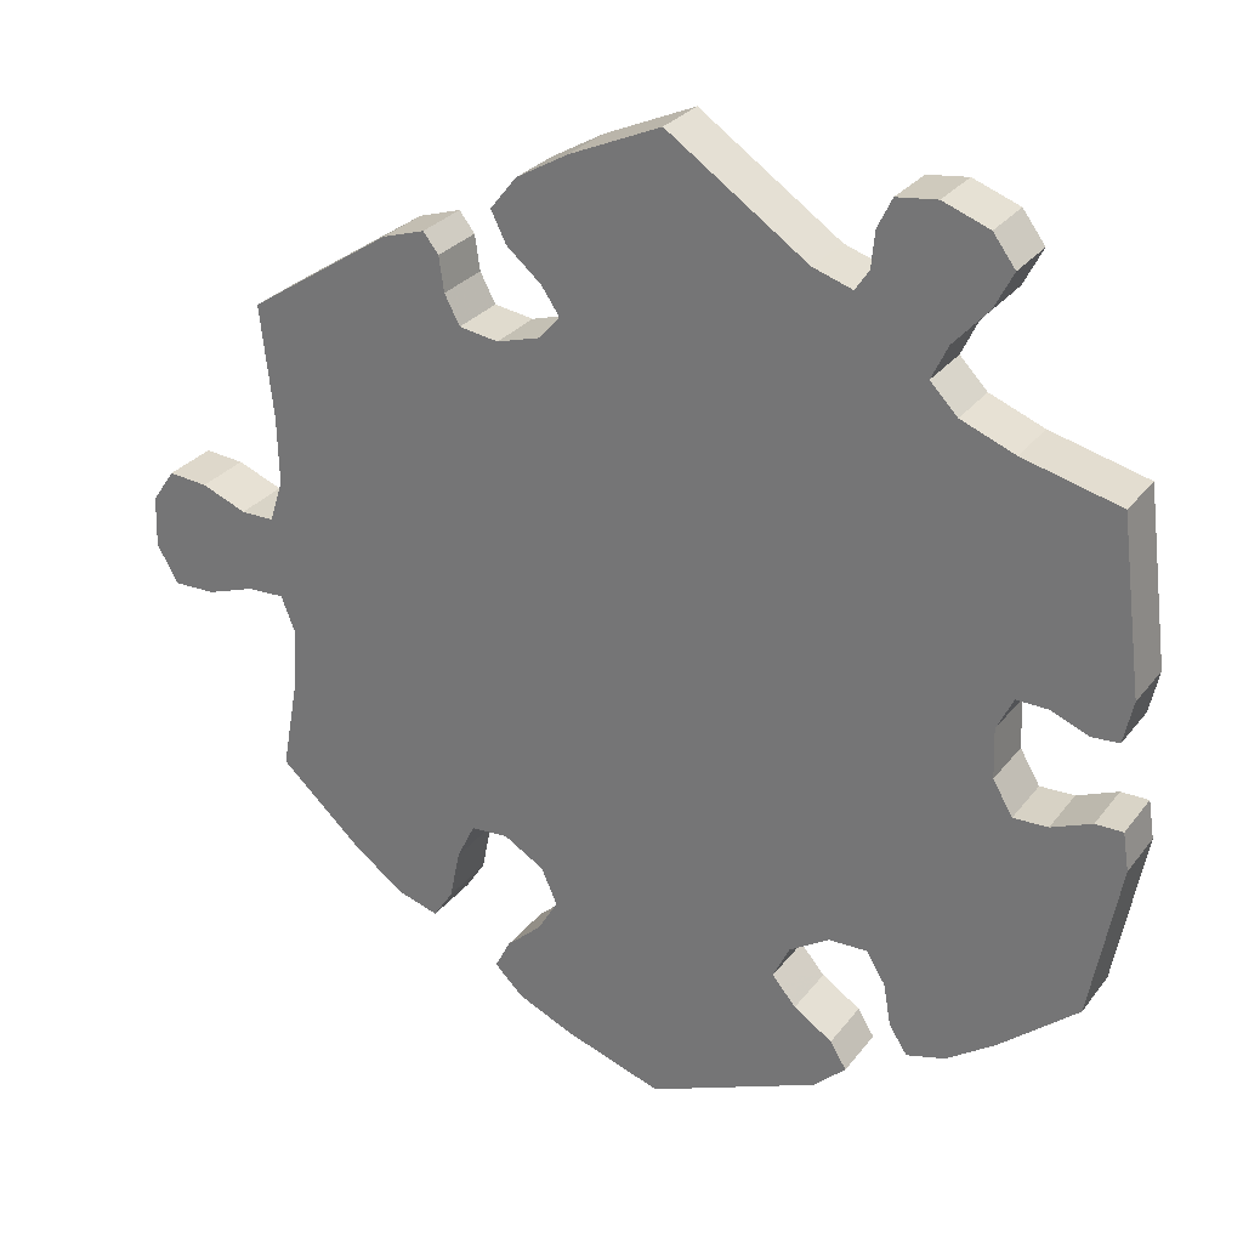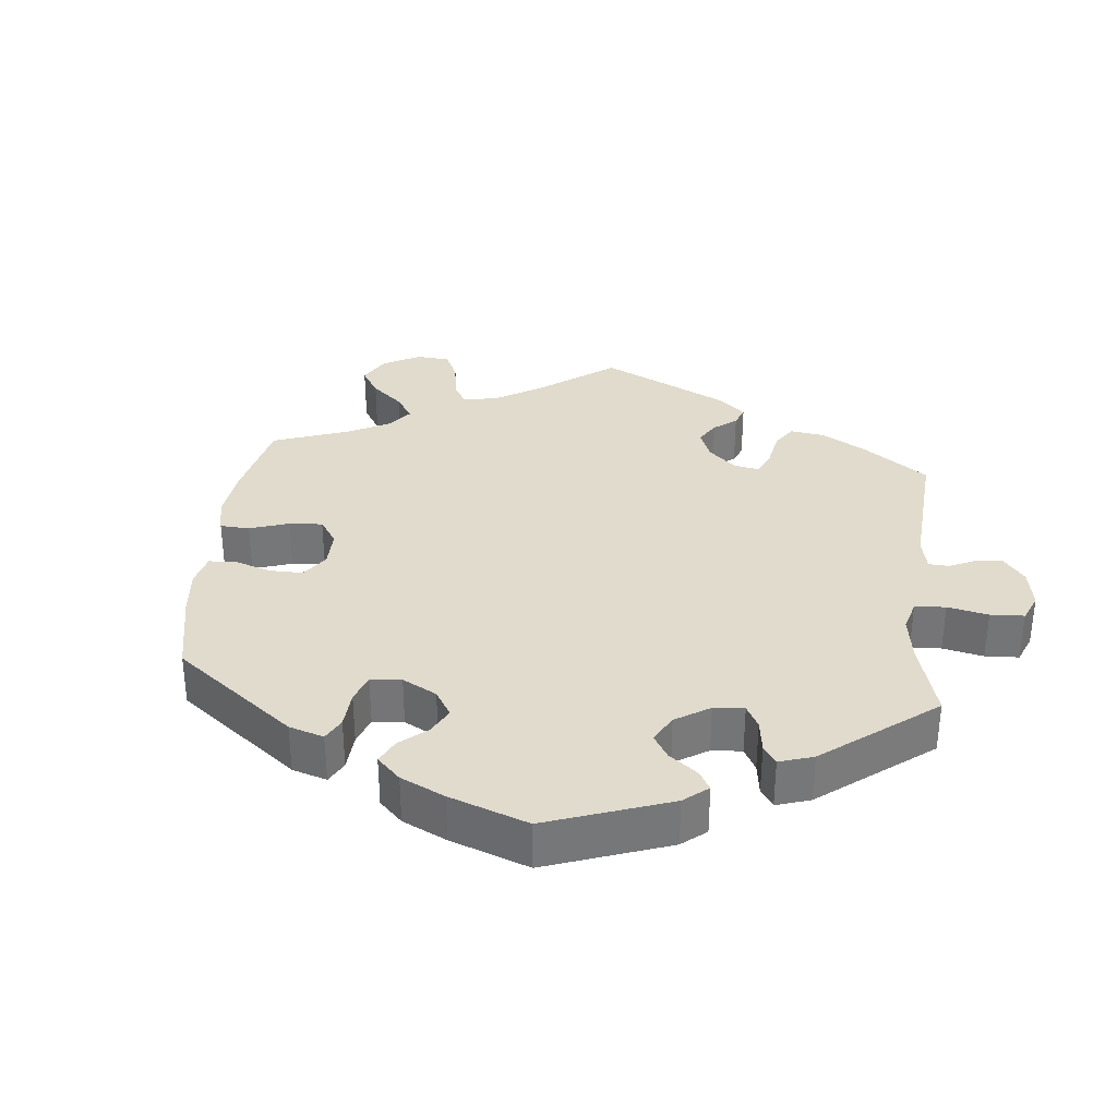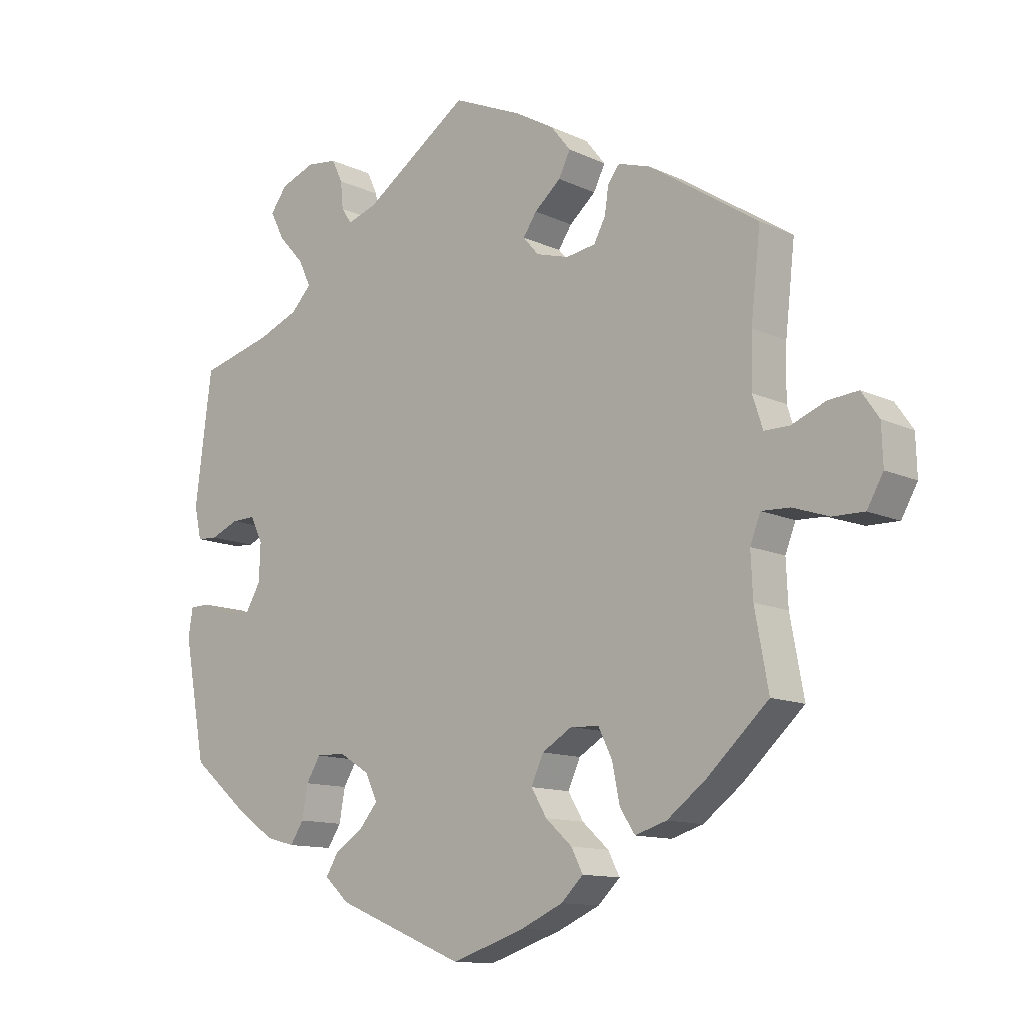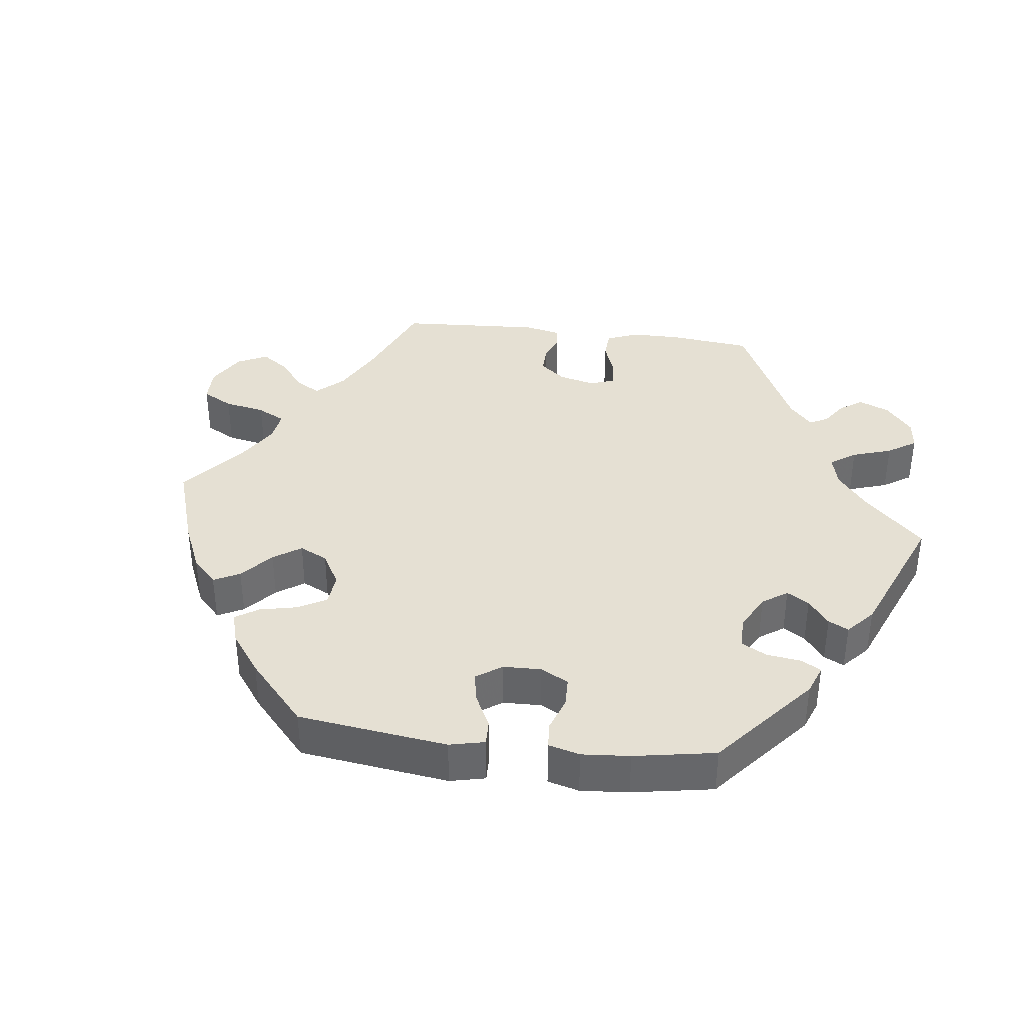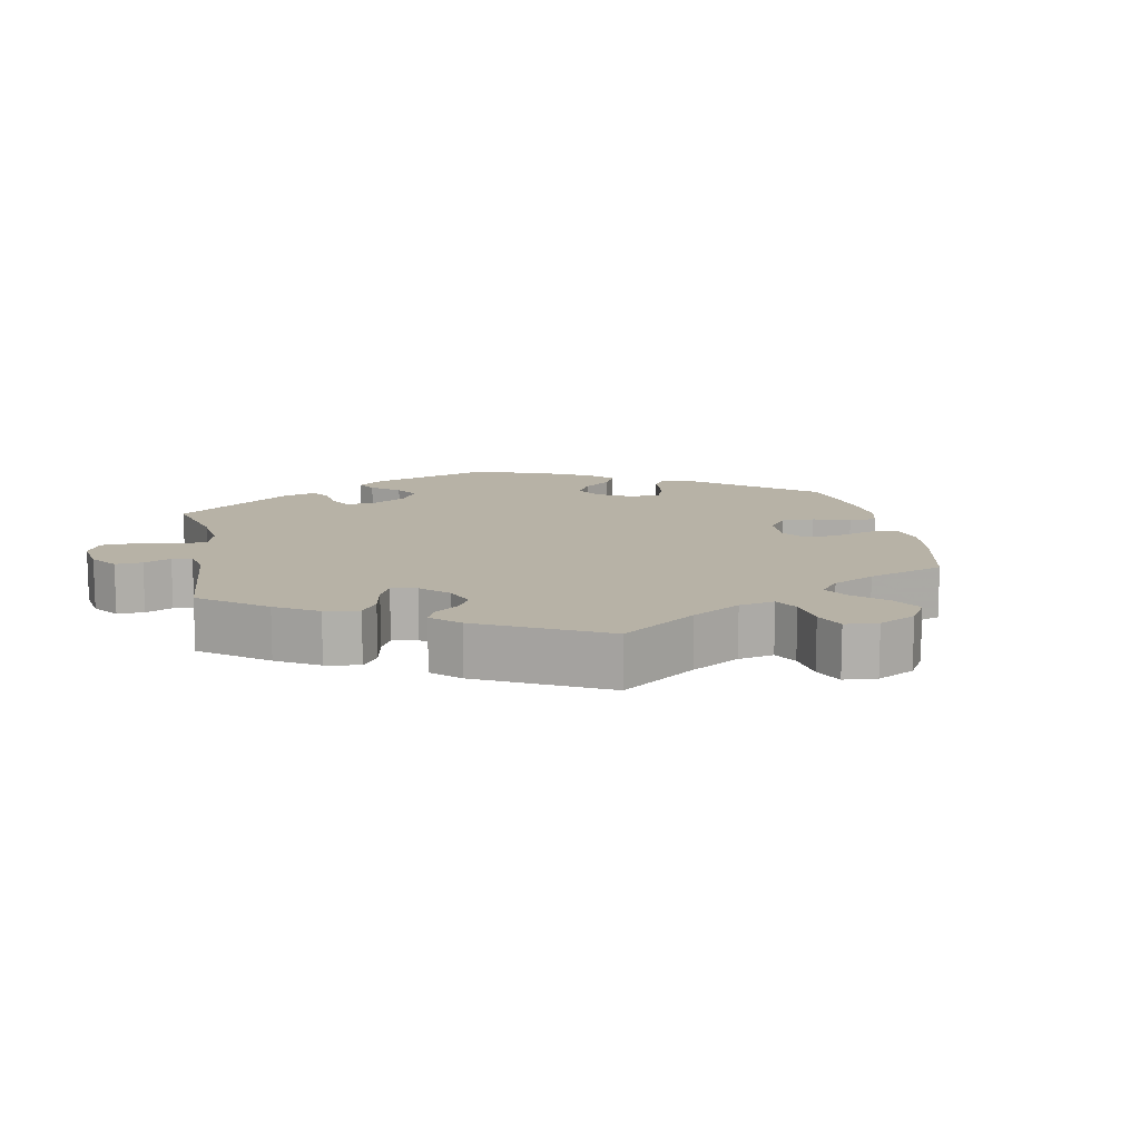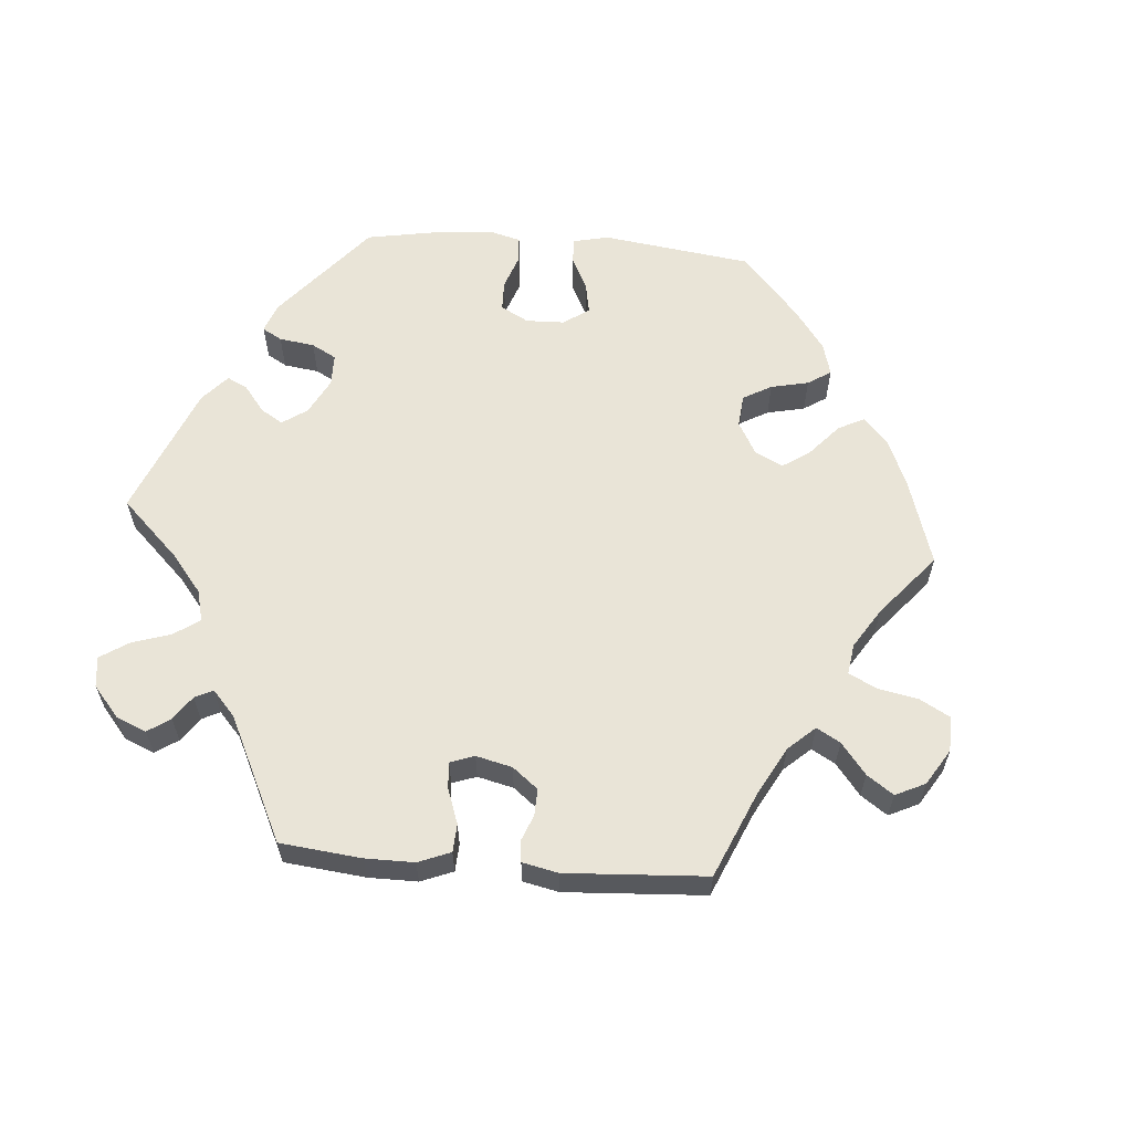
<metadata>
{"format":"obj","ext":"obj","renderer":"f3d","projection":"perspective","resolution":1024,"background":"white","views":[{"elev":28.5,"azim":-150.2,"up":"+Z"},{"elev":33.3,"azim":-114.1,"up":"+Y"},{"elev":-12.1,"azim":42.3,"up":"+Z"},{"elev":38.2,"azim":-143.0,"up":"+Y"},{"elev":12.3,"azim":49.3,"up":"+Y"},{"elev":61.0,"azim":34.6,"up":"+Y"}]}
</metadata>
<code>
v -0.535 0.07 -0.105
v -0.528 0.07 -0.061
v -0.496 0.07 -0.061
v -0.449 0.07 -0.08
v -0.409 0.07 -0.081
v -0.386 0.07 -0.042
v -0.384 0.07 0.016
v -0.403 0.07 0.055
v -0.44 0.07 0.054
v -0.484 0.07 0.036
v -0.516 0.07 0.038
v -0.527 0.07 0.088
v -0.501 0.07 0.289
v -0.388 0.07 0.318
v -0.325 0.07 0.343
v -0.293 0.07 0.376
v -0.312 0.07 0.416
v -0.352 0.07 0.46
v -0.374 0.07 0.503
v -0.348 0.07 0.538
v -0.294 0.07 0.558
v -0.247 0.07 0.552
v -0.23 0.07 0.517
v -0.226 0.07 0.475
v -0.21 0.07 0.451
v -0.164 0.07 0.466
v 0 0.07 0.578
v 0.107 0.07 0.531
v 0.168 0.07 0.496
v 0.199 0.07 0.457
v 0.181 0.07 0.421
v 0.14 0.07 0.386
v 0.119 0.07 0.355
v 0.143 0.07 0.327
v 0.194 0.07 0.312
v 0.24 0.07 0.319
v 0.258 0.07 0.353
v 0.264 0.07 0.394
v 0.282 0.07 0.417
v 0.332 0.07 0.401
v 0.501 0.07 0.29
v 0.486 0.07 0.159
v 0.484 0.07 0.079
v 0.5 0.07 0.03
v 0.539 0.07 0.03
v 0.592 0.07 0.051
v 0.638 0.07 0.055
v 0.665 0.07 0.016
v 0.667 0.07 -0.044
v 0.642 0.07 -0.088
v 0.593 0.07 -0.087
v 0.537 0.07 -0.068
v 0.493 0.07 -0.066
v 0.477 0.07 -0.107
v 0.48 0.07 -0.174
v 0.501 0.07 -0.288
v 0.406 0.07 -0.375
v 0.346 0.07 -0.42
v 0.297 0.07 -0.435
v 0.274 0.07 -0.4
v 0.262 0.07 -0.342
v 0.241 0.07 -0.299
v 0.197 0.07 -0.296
v 0.15 0.07 -0.324
v 0.131 0.07 -0.366
v 0.155 0.07 -0.406
v 0.196 0.07 -0.443
v 0.214 0.07 -0.478
v 0.18 0.07 -0.511
v 0.115 0.07 -0.54
v 0.001 0.07 -0.578
v -0.199 0.07 -0.496
v -0.237 0.07 -0.461
v -0.218 0.07 -0.43
v -0.173 0.07 -0.4
v -0.145 0.07 -0.367
v -0.164 0.07 -0.327
v -0.211 0.07 -0.298
v -0.256 0.07 -0.297
v -0.278 0.07 -0.333
v -0.287 0.07 -0.383
v -0.308 0.07 -0.415
v -0.353 0.07 -0.403
v -0.41 0.07 -0.364
v -0.501 0.07 -0.288
v -0.535 0 -0.105
v -0.528 0 -0.061
v -0.496 0 -0.061
v -0.449 0 -0.08
v -0.409 0 -0.081
v -0.386 0 -0.042
v -0.384 0 0.016
v -0.403 0 0.055
v -0.44 0 0.054
v -0.484 0 0.036
v -0.516 0 0.038
v -0.527 0 0.088
v -0.501 0 0.289
v -0.388 0 0.318
v -0.325 0 0.343
v -0.293 0 0.376
v -0.312 0 0.416
v -0.352 0 0.46
v -0.374 0 0.503
v -0.348 0 0.538
v -0.294 0 0.558
v -0.247 0 0.552
v -0.23 0 0.517
v -0.226 0 0.475
v -0.21 0 0.451
v -0.164 0 0.466
v 0 0 0.578
v 0.107 0 0.531
v 0.168 0 0.496
v 0.199 0 0.457
v 0.181 0 0.421
v 0.14 0 0.386
v 0.119 0 0.355
v 0.143 0 0.327
v 0.194 0 0.312
v 0.24 0 0.319
v 0.258 0 0.353
v 0.264 0 0.394
v 0.282 0 0.417
v 0.332 0 0.401
v 0.501 0 0.29
v 0.486 0 0.159
v 0.484 0 0.079
v 0.5 0 0.03
v 0.539 0 0.03
v 0.592 0 0.051
v 0.638 0 0.055
v 0.665 0 0.016
v 0.667 0 -0.044
v 0.642 0 -0.088
v 0.593 0 -0.087
v 0.537 0 -0.068
v 0.493 0 -0.066
v 0.477 0 -0.107
v 0.48 0 -0.174
v 0.501 0 -0.288
v 0.406 0 -0.375
v 0.346 0 -0.42
v 0.297 0 -0.435
v 0.274 0 -0.4
v 0.262 0 -0.342
v 0.241 0 -0.299
v 0.197 0 -0.296
v 0.15 0 -0.324
v 0.131 0 -0.366
v 0.155 0 -0.406
v 0.196 0 -0.443
v 0.214 0 -0.478
v 0.18 0 -0.511
v 0.115 0 -0.54
v 0.001 0 -0.578
v -0.199 0 -0.496
v -0.237 0 -0.461
v -0.218 0 -0.43
v -0.173 0 -0.4
v -0.145 0 -0.367
v -0.164 0 -0.327
v -0.211 0 -0.298
v -0.256 0 -0.297
v -0.278 0 -0.333
v -0.287 0 -0.383
v -0.308 0 -0.415
v -0.353 0 -0.403
v -0.41 0 -0.364
v -0.501 0 -0.288
f 80 81 82 83
f 79 80 83 84
f 72 73 74 75
f 72 75 76
f 71 72 76
f 70 71 76 77
f 66 67 68 69
f 65 66 69 70
f 58 59 60 61
f 58 61 62
f 55 56 57 58
f 54 55 58 62
f 53 54 62 63
f 49 50 51 52
f 49 52 53
f 48 49 53
f 45 46 47 48
f 44 45 48 53
f 43 44 53 63
f 39 40 41 42
f 37 38 39 42
f 36 37 42 43
f 35 36 43 63
f 29 30 31 32
f 29 32 33
f 26 27 28 29
f 25 26 29 33
f 21 22 23 24
f 21 24 25
f 20 21 25
f 17 18 19 20
f 16 17 20 25
f 15 16 25 33
f 11 12 13 14
f 9 10 11 14
f 8 9 14 15
f 7 8 15 33
f 1 2 3 4
f 1 4 5
f 79 84 85 1
f 65 70 77
f 64 65 77 78
f 34 35 63 64
f 34 64 78
f 6 7 33 34
f 5 6 34 78
f 1 5 78 79
f 168 167 166 165
f 169 168 165 164
f 160 159 158 157
f 161 160 157
f 161 157 156
f 162 161 156 155
f 154 153 152 151
f 155 154 151 150
f 146 145 144 143
f 147 146 143
f 143 142 141 140
f 147 143 140 139
f 148 147 139 138
f 137 136 135 134
f 138 137 134
f 138 134 133
f 133 132 131 130
f 138 133 130 129
f 148 138 129 128
f 127 126 125 124
f 127 124 123 122
f 128 127 122 121
f 148 128 121 120
f 117 116 115 114
f 118 117 114
f 114 113 112 111
f 118 114 111 110
f 109 108 107 106
f 110 109 106
f 110 106 105
f 105 104 103 102
f 110 105 102 101
f 118 110 101 100
f 99 98 97 96
f 99 96 95 94
f 100 99 94 93
f 118 100 93 92
f 89 88 87 86
f 90 89 86
f 86 170 169 164
f 162 155 150
f 163 162 150 149
f 149 148 120 119
f 163 149 119
f 119 118 92 91
f 163 119 91 90
f 164 163 90 86
f 1 86 87 2
f 2 87 88 3
f 3 88 89 4
f 4 89 90 5
f 5 90 91 6
f 6 91 92 7
f 7 92 93 8
f 8 93 94 9
f 9 94 95 10
f 10 95 96 11
f 11 96 97 12
f 12 97 98 13
f 13 98 99 14
f 14 99 100 15
f 15 100 101 16
f 16 101 102 17
f 17 102 103 18
f 18 103 104 19
f 19 104 105 20
f 20 105 106 21
f 21 106 107 22
f 22 107 108 23
f 23 108 109 24
f 24 109 110 25
f 25 110 111 26
f 26 111 112 27
f 27 112 113 28
f 28 113 114 29
f 29 114 115 30
f 30 115 116 31
f 31 116 117 32
f 32 117 118 33
f 33 118 119 34
f 34 119 120 35
f 35 120 121 36
f 36 121 122 37
f 37 122 123 38
f 38 123 124 39
f 39 124 125 40
f 40 125 126 41
f 41 126 127 42
f 42 127 128 43
f 43 128 129 44
f 44 129 130 45
f 45 130 131 46
f 46 131 132 47
f 47 132 133 48
f 48 133 134 49
f 49 134 135 50
f 50 135 136 51
f 51 136 137 52
f 52 137 138 53
f 53 138 139 54
f 54 139 140 55
f 55 140 141 56
f 56 141 142 57
f 57 142 143 58
f 58 143 144 59
f 59 144 145 60
f 60 145 146 61
f 61 146 147 62
f 62 147 148 63
f 63 148 149 64
f 64 149 150 65
f 65 150 151 66
f 66 151 152 67
f 67 152 153 68
f 68 153 154 69
f 69 154 155 70
f 70 155 156 71
f 71 156 157 72
f 72 157 158 73
f 73 158 159 74
f 74 159 160 75
f 75 160 161 76
f 76 161 162 77
f 77 162 163 78
f 78 163 164 79
f 79 164 165 80
f 80 165 166 81
f 81 166 167 82
f 82 167 168 83
f 83 168 169 84
f 84 169 170 85
f 85 170 86 1

</code>
